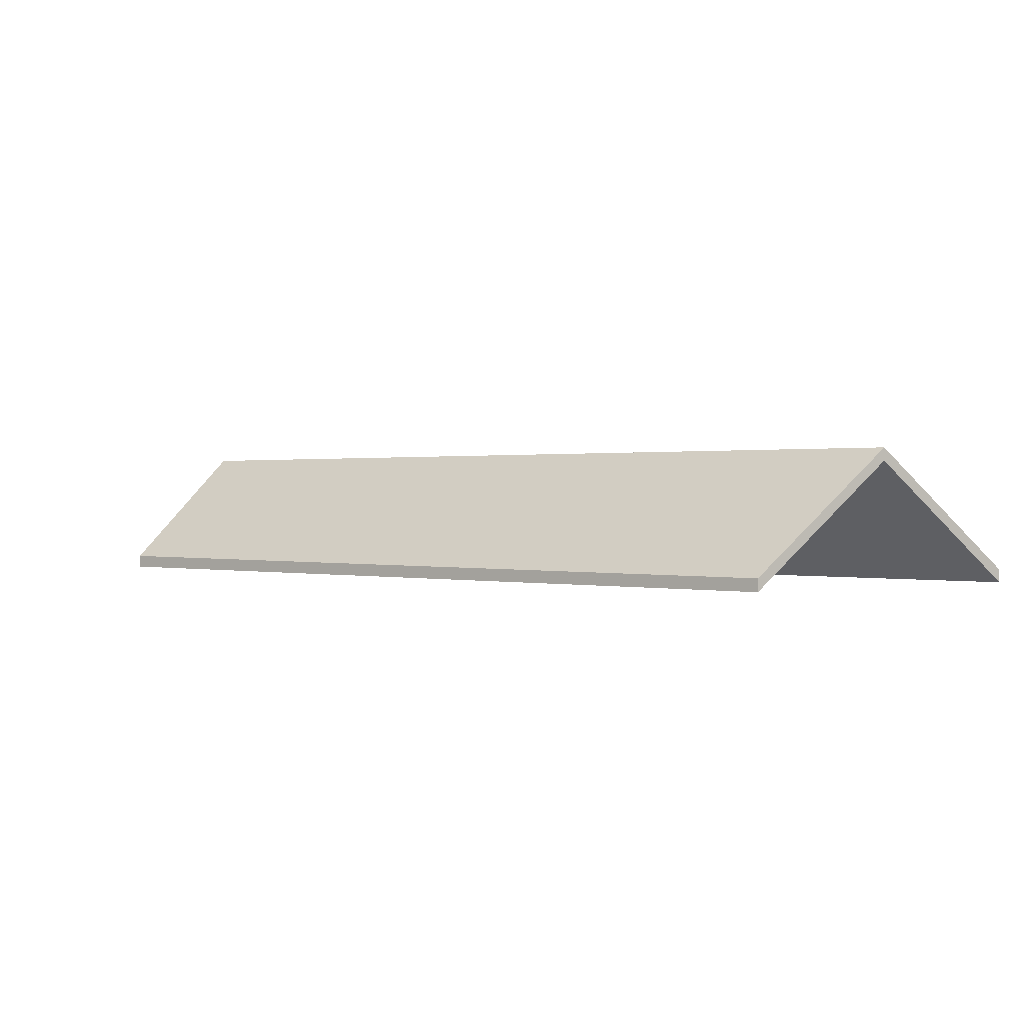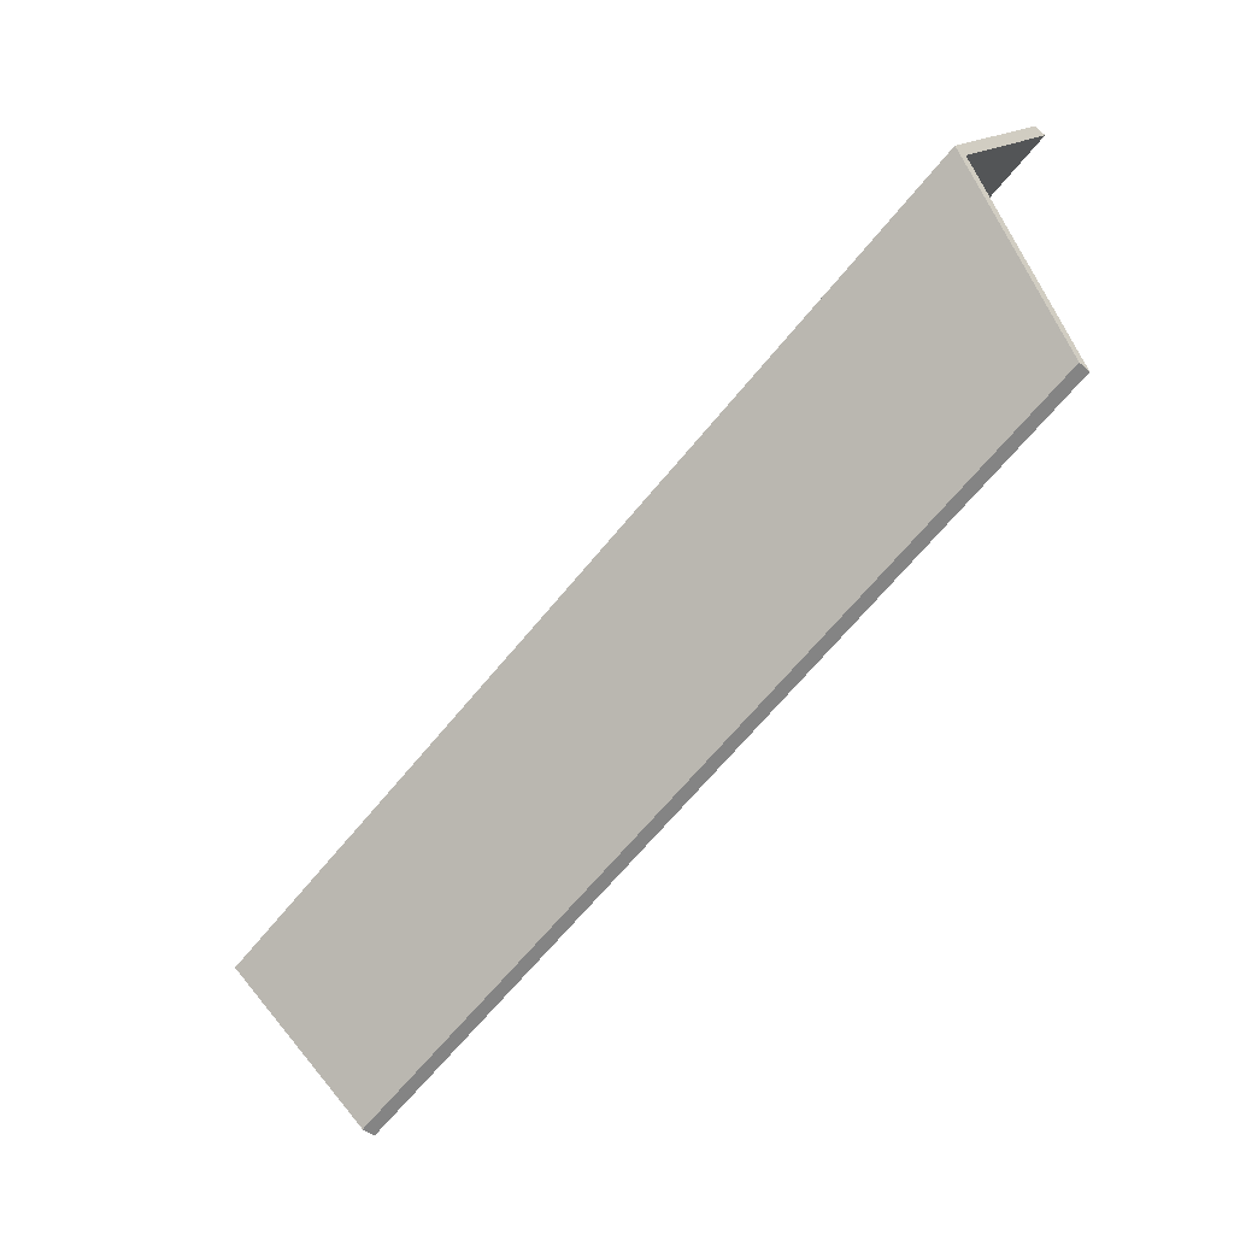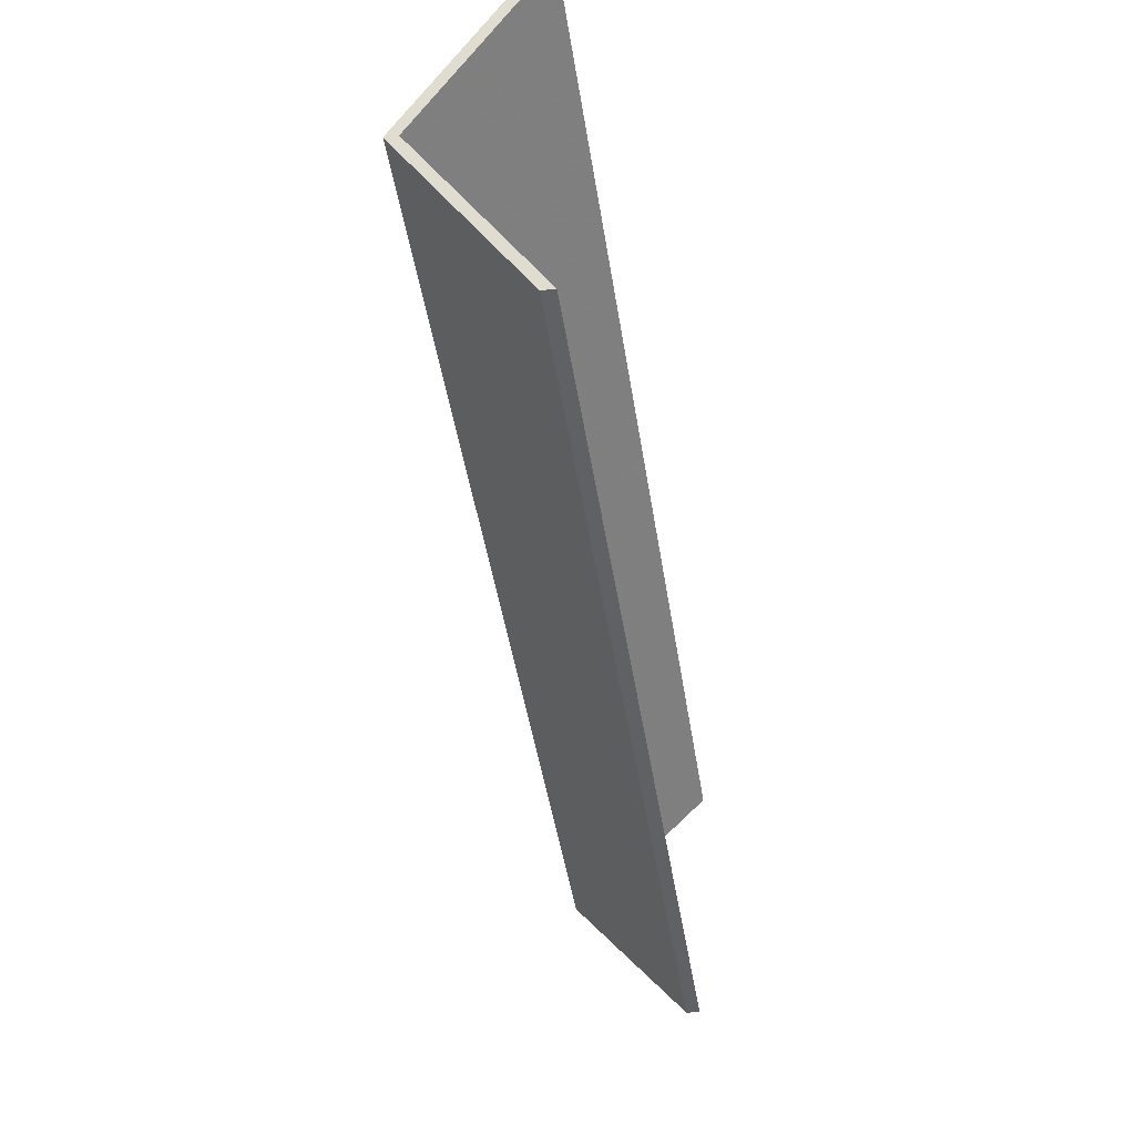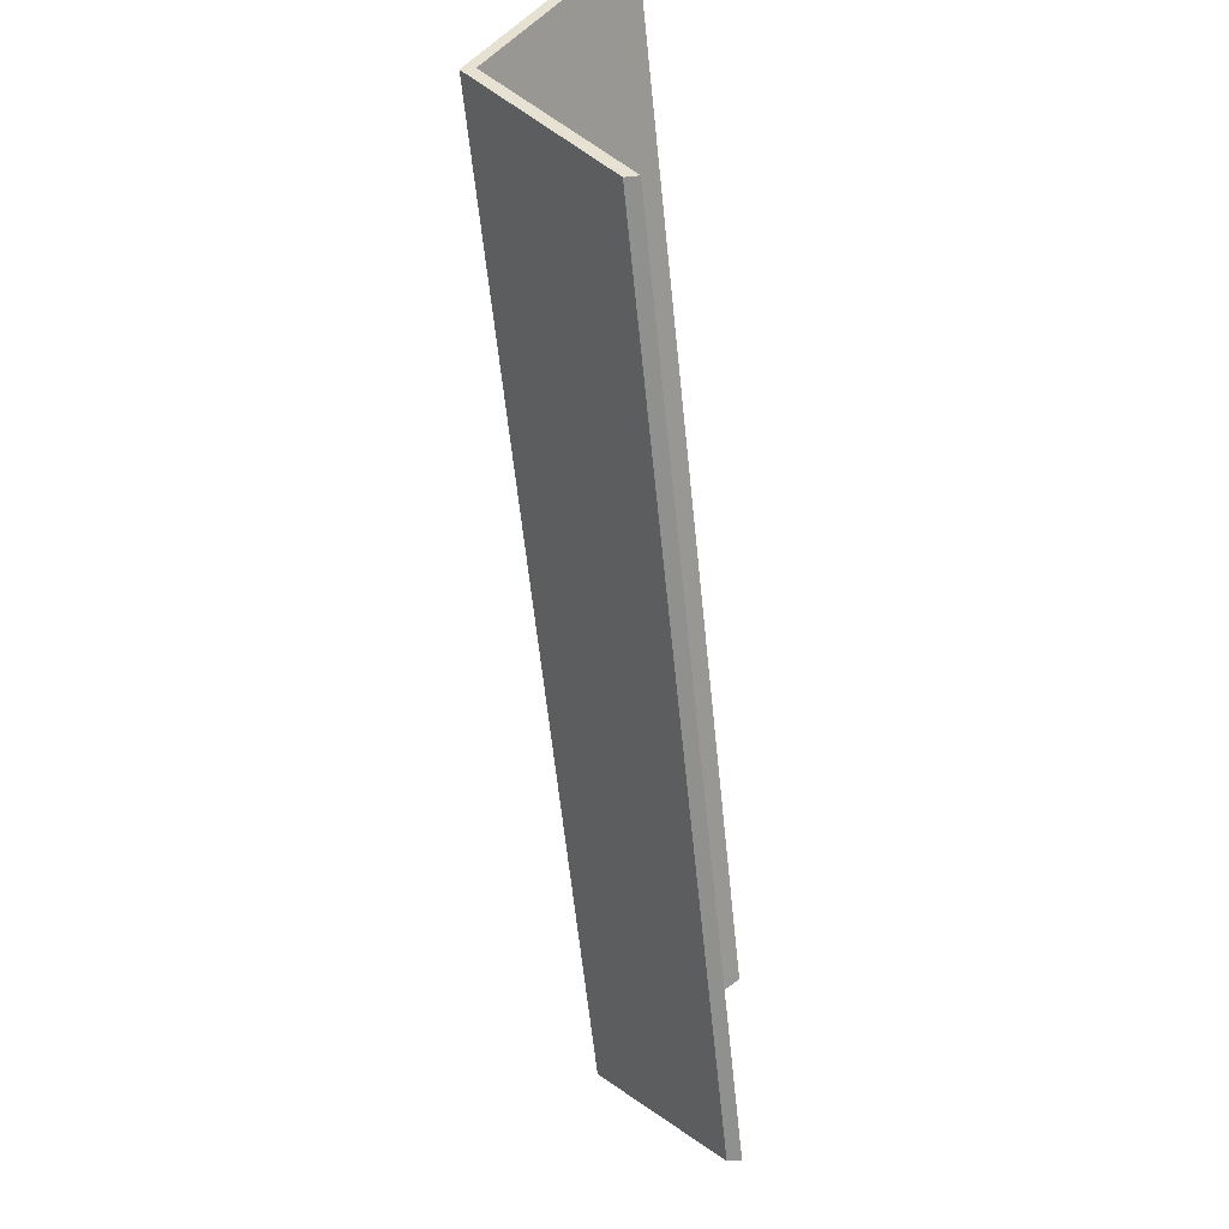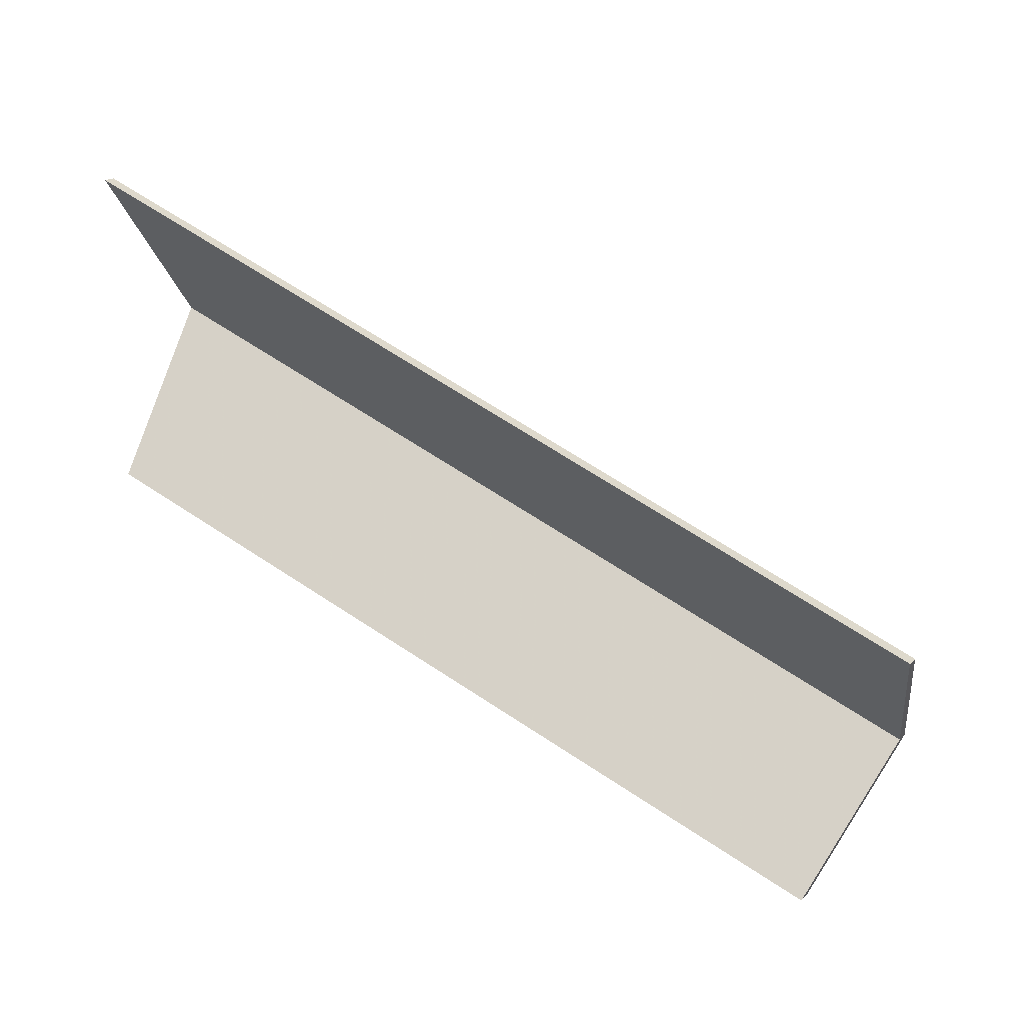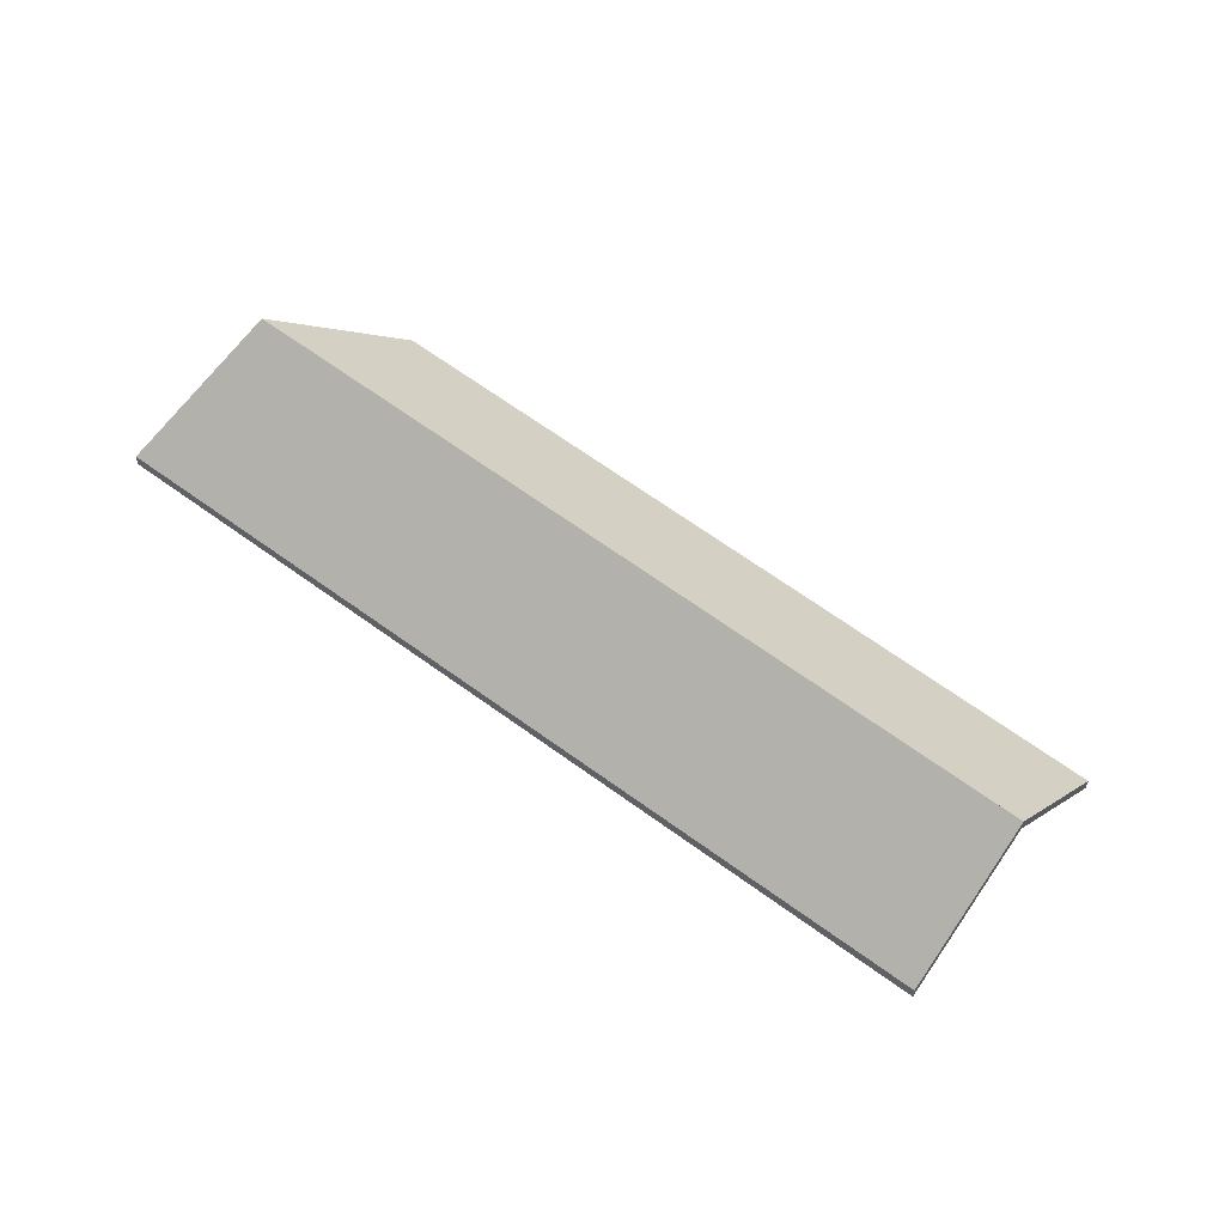
<metadata>
{"format":"obj","ext":"obj","renderer":"f3d","projection":"perspective","resolution":1024,"background":"white","views":[{"elev":1.0,"azim":-123.1,"up":"+Y"},{"elev":-46.5,"azim":-134.3,"up":"+Z"},{"elev":-29.0,"azim":-80.2,"up":"+Z"},{"elev":-45.9,"azim":-83.6,"up":"+Z"},{"elev":18.9,"azim":30.7,"up":"+Z"},{"elev":56.2,"azim":59.3,"up":"+Y"}]}
</metadata>
<code>
v 3.578 -0.09841 -2.061
v 3.579 -0.1217 -2.091
v 3.579 -0.1241 -2.091
v 3.578 -0.1008 -2.061
v 3.737 -0.0999 -2.121
v 3.578 -0.09841 -2.061
v 3.578 -0.1008 -2.061
v 3.737 -0.1023 -2.121
v 3.579 -0.1217 -2.091
v 3.729 -0.1217 -2.146
v 3.729 -0.1241 -2.146
v 3.579 -0.1241 -2.091
v 3.729 -0.1217 -2.146
v 3.737 -0.0999 -2.121
v 3.737 -0.1023 -2.121
v 3.729 -0.1241 -2.146
v 3.578 -0.09841 -2.061
v 3.737 -0.0999 -2.121
v 3.729 -0.1217 -2.146
v 3.579 -0.1217 -2.091
v 3.729 -0.1241 -2.146
v 3.737 -0.1023 -2.121
v 3.578 -0.1008 -2.061
v 3.579 -0.1241 -2.091
v 3.737 -0.0999 -2.121
v 3.746 -0.1217 -2.097
v 3.746 -0.1241 -2.097
v 3.737 -0.1023 -2.121
v 3.578 -0.09841 -2.061
v 3.737 -0.0999 -2.121
v 3.737 -0.1023 -2.121
v 3.578 -0.1008 -2.061
v 3.746 -0.1217 -2.097
v 3.577 -0.1217 -2.031
v 3.577 -0.1241 -2.031
v 3.746 -0.1241 -2.097
v 3.577 -0.1217 -2.031
v 3.578 -0.09841 -2.061
v 3.578 -0.1008 -2.061
v 3.577 -0.1241 -2.031
v 3.737 -0.0999 -2.121
v 3.578 -0.09841 -2.061
v 3.577 -0.1217 -2.031
v 3.746 -0.1217 -2.097
v 3.577 -0.1241 -2.031
v 3.578 -0.1008 -2.061
v 3.737 -0.1023 -2.121
v 3.746 -0.1241 -2.097
f 1 2 3
f 1 3 4
f 5 6 7
f 5 7 8
f 9 10 11
f 9 11 12
f 13 14 15
f 13 15 16
f 17 18 19
f 17 19 20
f 21 22 23
f 21 23 24
f 25 26 27
f 25 27 28
f 29 30 31
f 29 31 32
f 33 34 35
f 33 35 36
f 37 38 39
f 37 39 40
f 41 42 43
f 41 43 44
f 45 46 47
f 45 47 48

</code>
